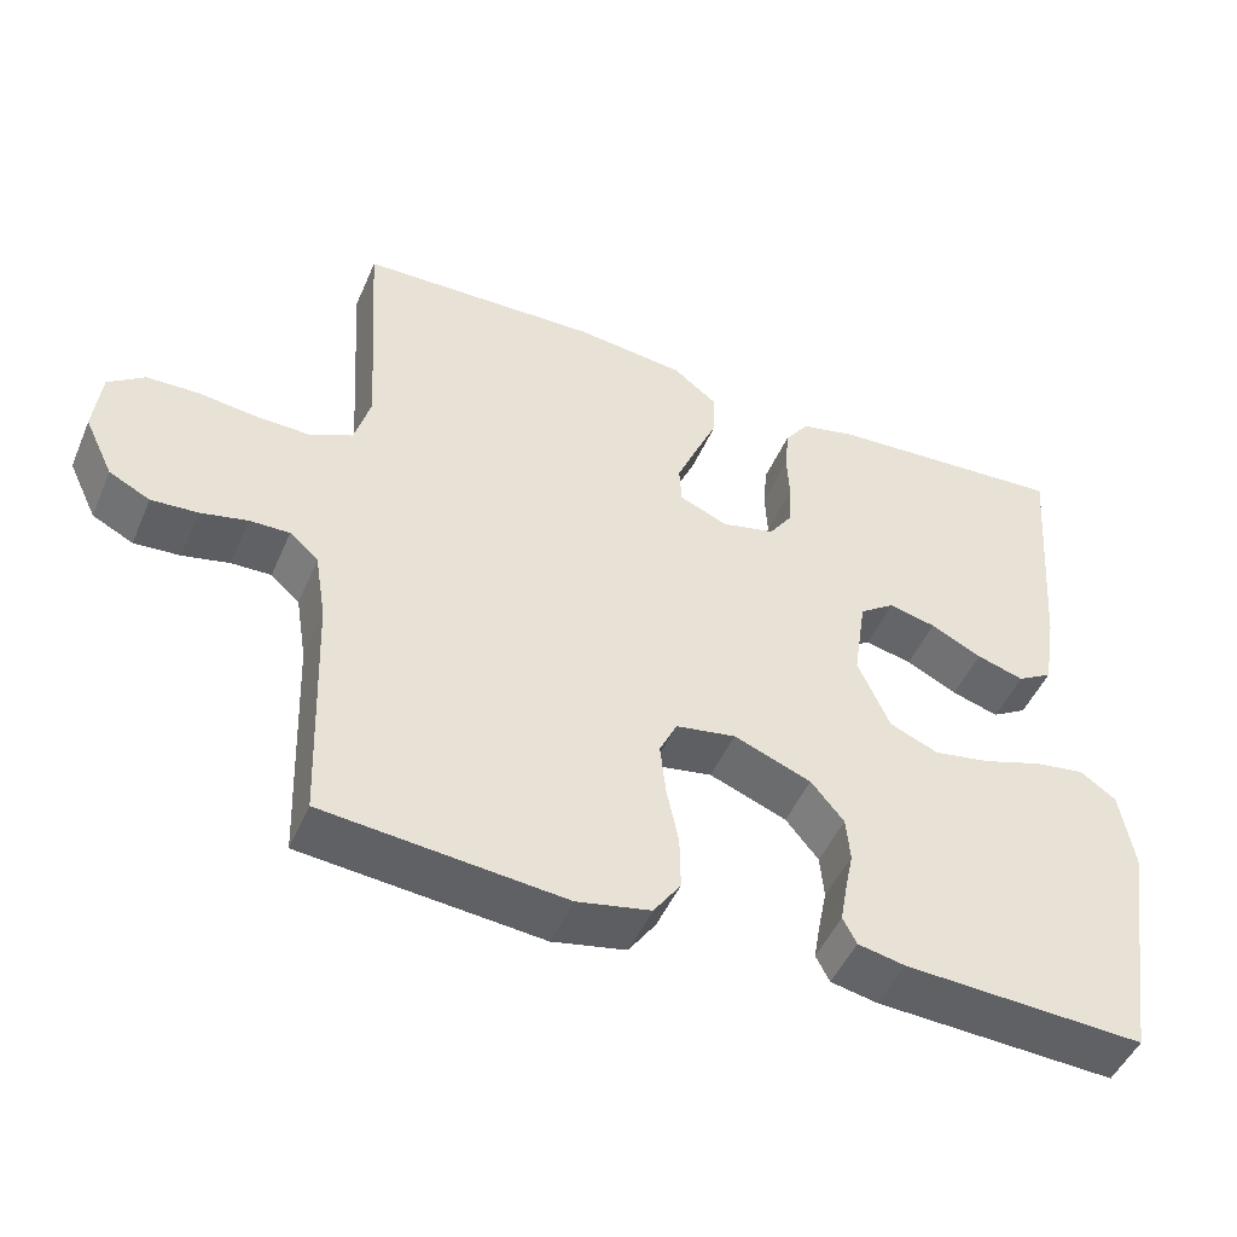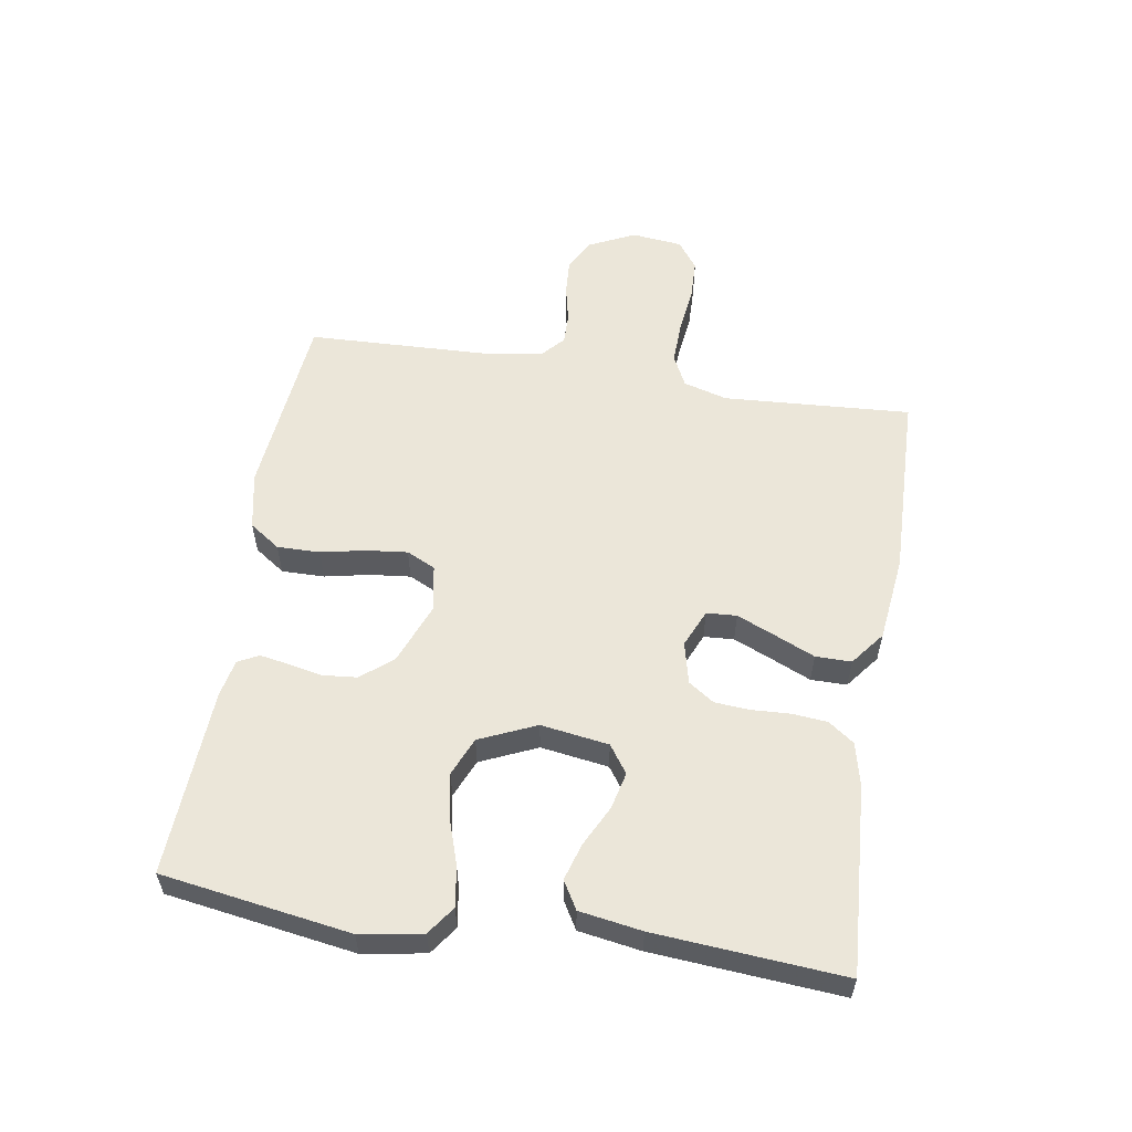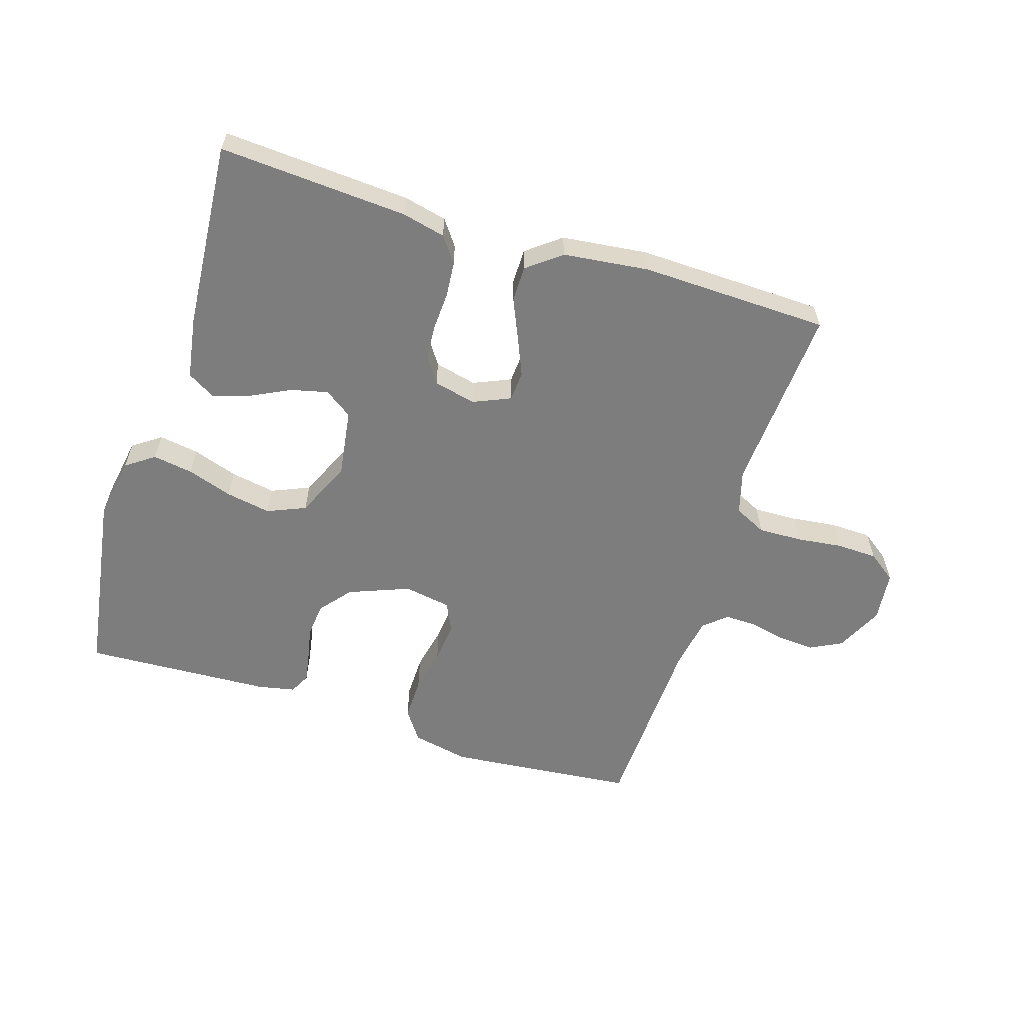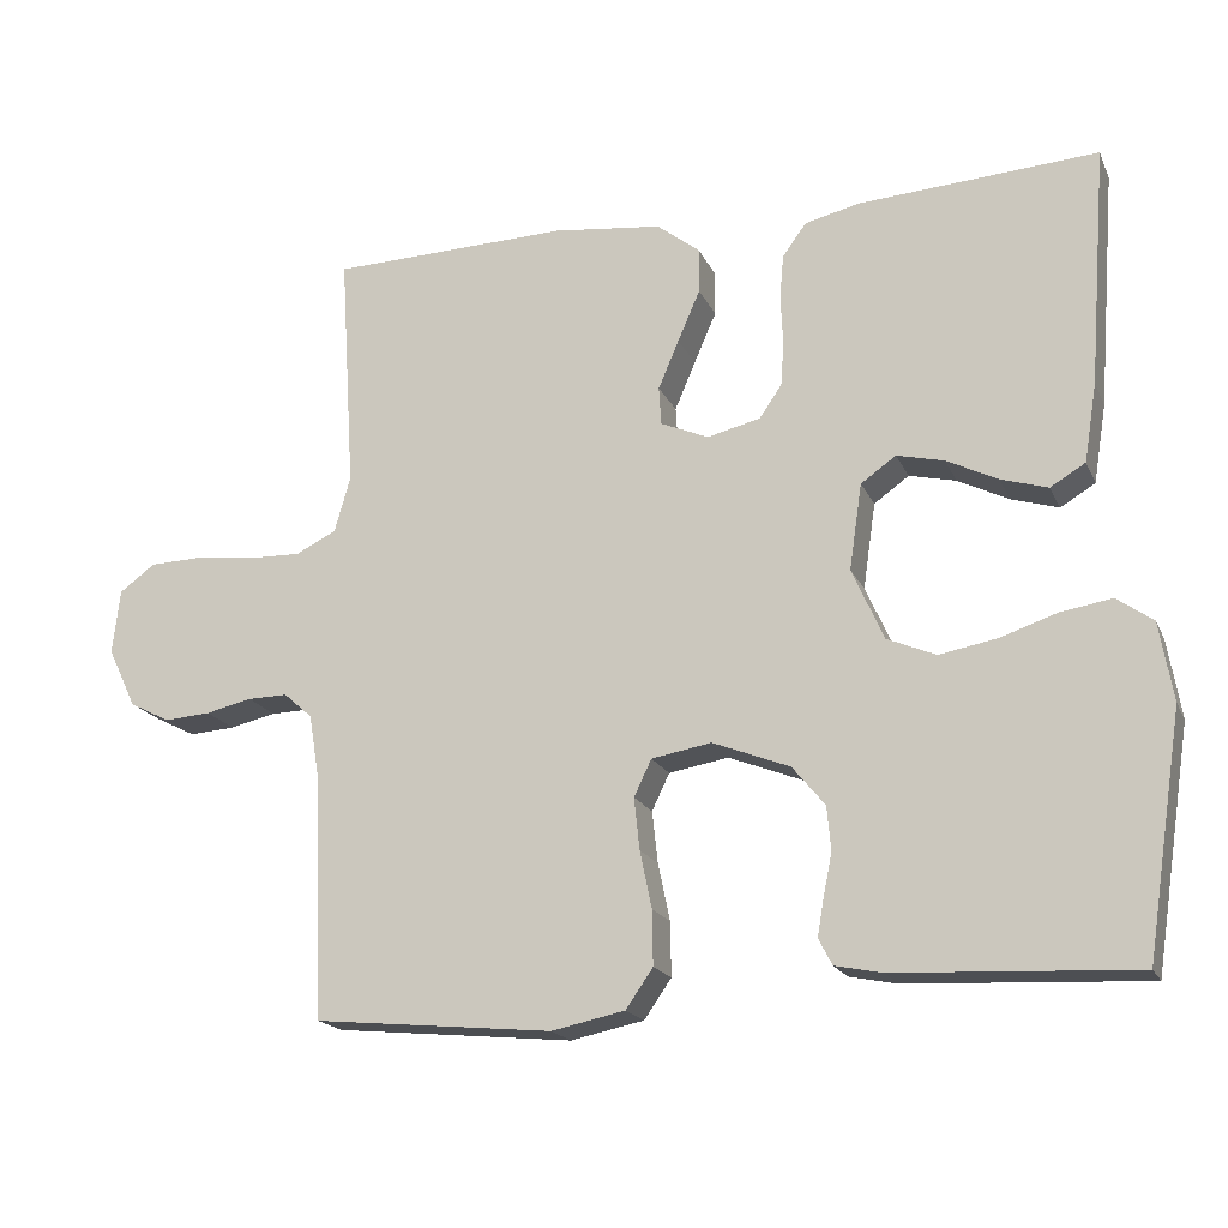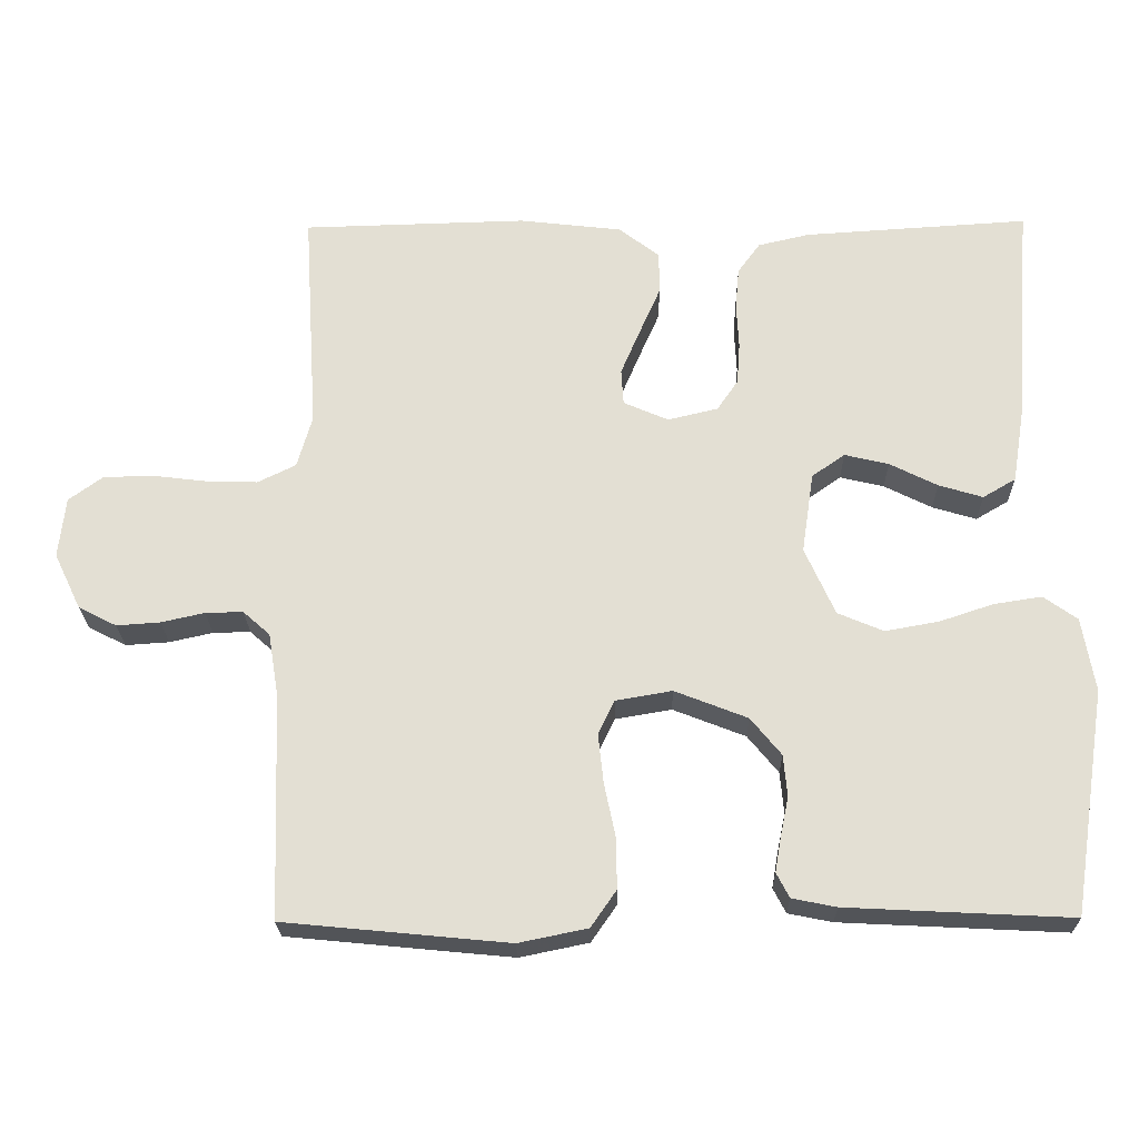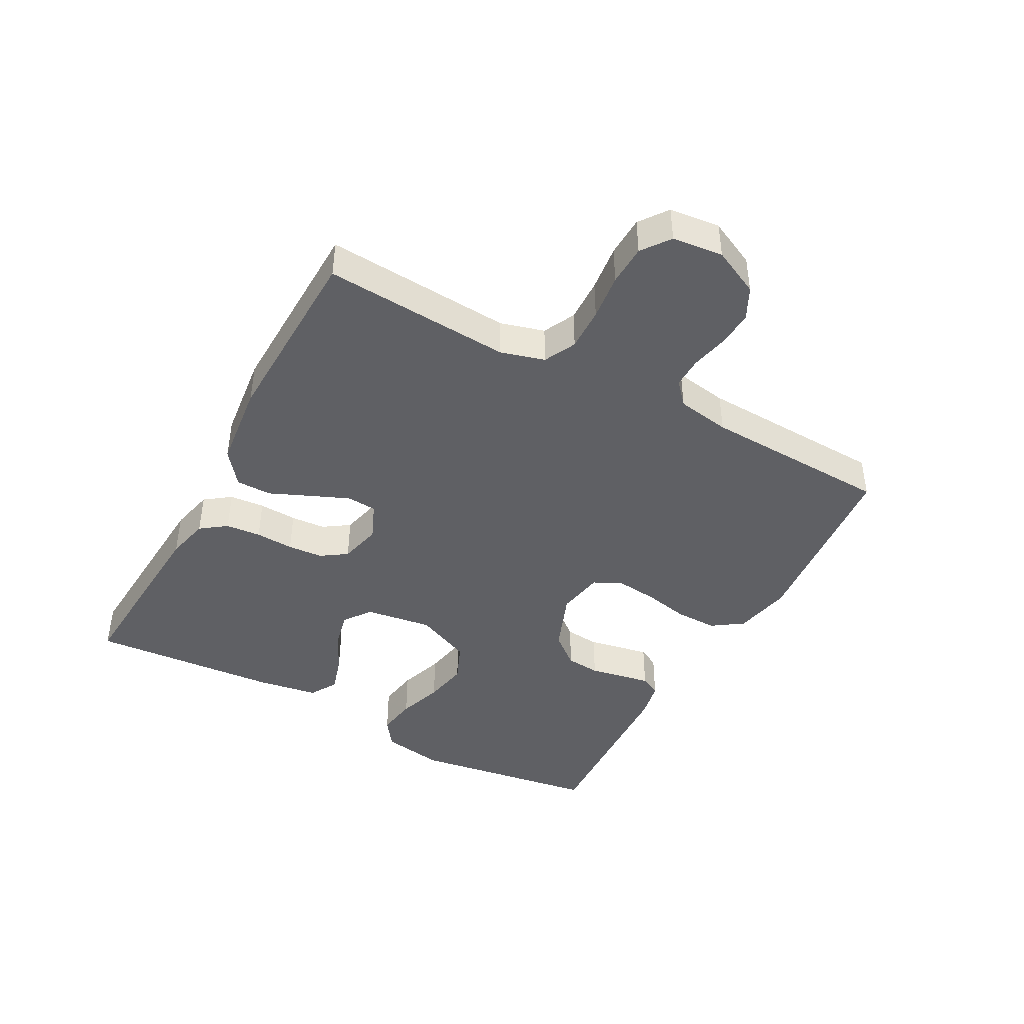
<metadata>
{"format":"obj","ext":"obj","renderer":"f3d","projection":"perspective","resolution":1024,"background":"white","views":[{"elev":-48.2,"azim":157.2,"up":"+Z"},{"elev":56.6,"azim":-80.8,"up":"+Y"},{"elev":-59.1,"azim":-17.5,"up":"+Y"},{"elev":-18.5,"azim":-161.2,"up":"+Z"},{"elev":-23.4,"azim":-179.0,"up":"+Z"},{"elev":-43.3,"azim":61.4,"up":"+Y"}]}
</metadata>
<code>
v 0.5 0.07 0.5
v 0.481 0.07 0.2
v 0.501 0.07 0.13
v 0.552 0.07 0.105
v 0.621 0.07 0.107
v 0.695 0.07 0.116
v 0.76 0.07 0.114
v 0.805 0.07 0.081
v 0.814 0.07 0
v 0.778 0.07 -0.075
v 0.727 0.07 -0.101
v 0.669 0.07 -0.097
v 0.611 0.07 -0.084
v 0.561 0.07 -0.083
v 0.525 0.07 -0.115
v 0.511 0.07 -0.2
v 0.5 0.07 -0.5
v 0.2 0.07 -0.529
v 0.108 0.07 -0.51
v 0.074 0.07 -0.461
v 0.075 0.07 -0.393
v 0.09 0.07 -0.321
v 0.097 0.07 -0.256
v 0.075 0.07 -0.21
v 0 0.07 -0.197
v -0.097 0.07 -0.235
v -0.138 0.07 -0.285
v -0.143 0.07 -0.34
v -0.132 0.07 -0.394
v -0.124 0.07 -0.44
v -0.141 0.07 -0.473
v -0.2 0.07 -0.485
v -0.5 0.07 -0.5
v -0.546 0.07 -0.2
v -0.529 0.07 -0.101
v -0.484 0.07 -0.069
v -0.42 0.07 -0.079
v -0.348 0.07 -0.103
v -0.276 0.07 -0.116
v -0.215 0.07 -0.09
v -0.175 0.07 0
v -0.191 0.07 0.108
v -0.235 0.07 0.139
v -0.294 0.07 0.125
v -0.358 0.07 0.093
v -0.417 0.07 0.075
v -0.461 0.07 0.101
v -0.477 0.07 0.2
v -0.5 0.07 0.5
v -0.2 0.07 0.481
v -0.131 0.07 0.465
v -0.101 0.07 0.424
v -0.096 0.07 0.368
v -0.099 0.07 0.307
v -0.095 0.07 0.251
v -0.067 0.07 0.21
v 0 0.07 0.194
v 0.06 0.07 0.22
v 0.063 0.07 0.268
v 0.037 0.07 0.329
v 0.009 0.07 0.393
v 0.009 0.07 0.45
v 0.063 0.07 0.492
v 0.2 0.07 0.508
v 0.5 0 0.5
v 0.481 0 0.2
v 0.501 0 0.13
v 0.552 0 0.105
v 0.621 0 0.107
v 0.695 0 0.116
v 0.76 0 0.114
v 0.805 0 0.081
v 0.814 0 0
v 0.778 0 -0.075
v 0.727 0 -0.101
v 0.669 0 -0.097
v 0.611 0 -0.084
v 0.561 0 -0.083
v 0.525 0 -0.115
v 0.511 0 -0.2
v 0.5 0 -0.5
v 0.2 0 -0.529
v 0.108 0 -0.51
v 0.074 0 -0.461
v 0.075 0 -0.393
v 0.09 0 -0.321
v 0.097 0 -0.256
v 0.075 0 -0.21
v 0 0 -0.197
v -0.097 0 -0.235
v -0.138 0 -0.285
v -0.143 0 -0.34
v -0.132 0 -0.394
v -0.124 0 -0.44
v -0.141 0 -0.473
v -0.2 0 -0.485
v -0.5 0 -0.5
v -0.546 0 -0.2
v -0.529 0 -0.101
v -0.484 0 -0.069
v -0.42 0 -0.079
v -0.348 0 -0.103
v -0.276 0 -0.116
v -0.215 0 -0.09
v -0.175 0 0
v -0.191 0 0.108
v -0.235 0 0.139
v -0.294 0 0.125
v -0.358 0 0.093
v -0.417 0 0.075
v -0.461 0 0.101
v -0.477 0 0.2
v -0.5 0 0.5
v -0.2 0 0.481
v -0.131 0 0.465
v -0.101 0 0.424
v -0.096 0 0.368
v -0.099 0 0.307
v -0.095 0 0.251
v -0.067 0 0.21
v 0 0 0.194
v 0.06 0 0.22
v 0.063 0 0.268
v 0.037 0 0.329
v 0.009 0 0.393
v 0.009 0 0.45
v 0.063 0 0.492
v 0.2 0 0.508
f 63 64 1 2
f 60 61 62 63
f 59 60 63 2
f 58 59 2 3
f 57 58 3 4
f 51 52 53 54
f 51 54 55
f 50 51 55
f 49 50 55
f 48 49 55 56
f 44 45 46 47
f 43 44 47 48
f 35 36 37 38
f 35 38 39
f 34 35 39
f 33 34 39
f 32 33 39 40
f 28 29 30 31
f 28 31 32 40
f 19 20 21 22
f 19 22 23
f 16 17 18 19
f 15 16 19 23
f 14 15 23 24
f 10 11 12 13
f 10 13 14
f 9 10 14
f 5 6 7 8
f 4 5 8 9
f 57 4 9 14
f 43 48 56 57
f 42 43 57 14
f 27 28 40 41
f 26 27 41
f 25 26 41 42
f 14 24 25 42
f 66 65 128 127
f 127 126 125 124
f 66 127 124 123
f 67 66 123 122
f 68 67 122 121
f 118 117 116 115
f 119 118 115
f 119 115 114
f 119 114 113
f 120 119 113 112
f 111 110 109 108
f 112 111 108 107
f 102 101 100 99
f 103 102 99
f 103 99 98
f 103 98 97
f 104 103 97 96
f 95 94 93 92
f 104 96 95 92
f 86 85 84 83
f 87 86 83
f 83 82 81 80
f 87 83 80 79
f 88 87 79 78
f 77 76 75 74
f 78 77 74
f 78 74 73
f 72 71 70 69
f 73 72 69 68
f 78 73 68 121
f 121 120 112 107
f 78 121 107 106
f 105 104 92 91
f 105 91 90
f 106 105 90 89
f 106 89 88 78
f 1 65 66 2
f 2 66 67 3
f 3 67 68 4
f 4 68 69 5
f 5 69 70 6
f 6 70 71 7
f 7 71 72 8
f 8 72 73 9
f 9 73 74 10
f 10 74 75 11
f 11 75 76 12
f 12 76 77 13
f 13 77 78 14
f 14 78 79 15
f 15 79 80 16
f 16 80 81 17
f 17 81 82 18
f 18 82 83 19
f 19 83 84 20
f 20 84 85 21
f 21 85 86 22
f 22 86 87 23
f 23 87 88 24
f 24 88 89 25
f 25 89 90 26
f 26 90 91 27
f 27 91 92 28
f 28 92 93 29
f 29 93 94 30
f 30 94 95 31
f 31 95 96 32
f 32 96 97 33
f 33 97 98 34
f 34 98 99 35
f 35 99 100 36
f 36 100 101 37
f 37 101 102 38
f 38 102 103 39
f 39 103 104 40
f 40 104 105 41
f 41 105 106 42
f 42 106 107 43
f 43 107 108 44
f 44 108 109 45
f 45 109 110 46
f 46 110 111 47
f 47 111 112 48
f 48 112 113 49
f 49 113 114 50
f 50 114 115 51
f 51 115 116 52
f 52 116 117 53
f 53 117 118 54
f 54 118 119 55
f 55 119 120 56
f 56 120 121 57
f 57 121 122 58
f 58 122 123 59
f 59 123 124 60
f 60 124 125 61
f 61 125 126 62
f 62 126 127 63
f 63 127 128 64
f 64 128 65 1

</code>
